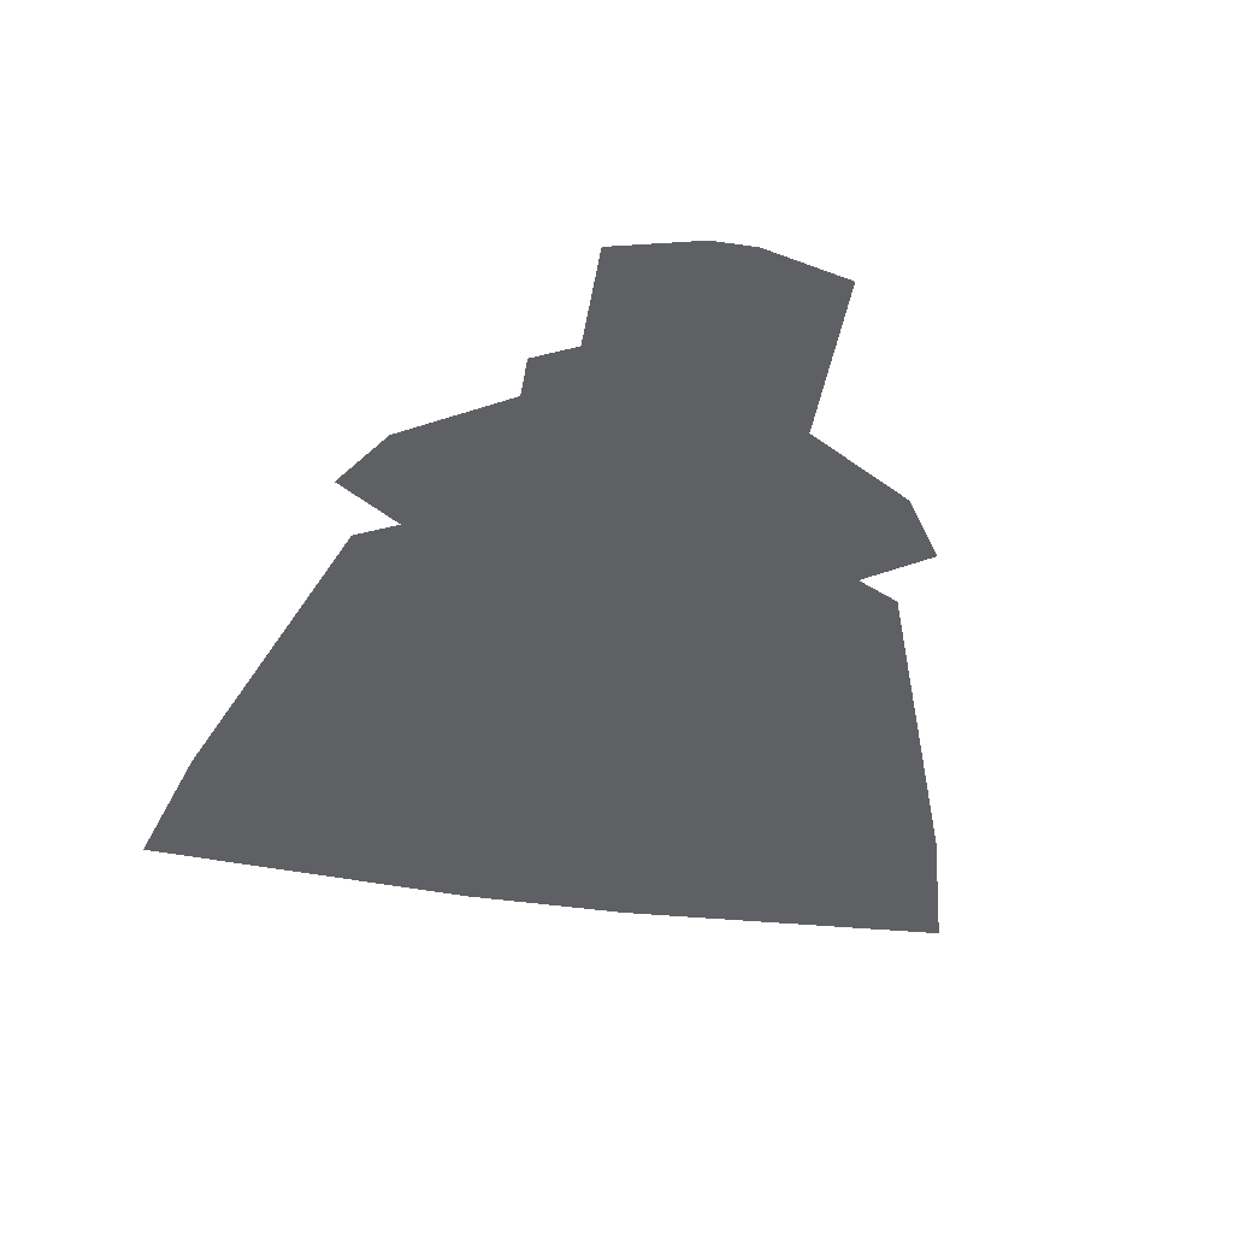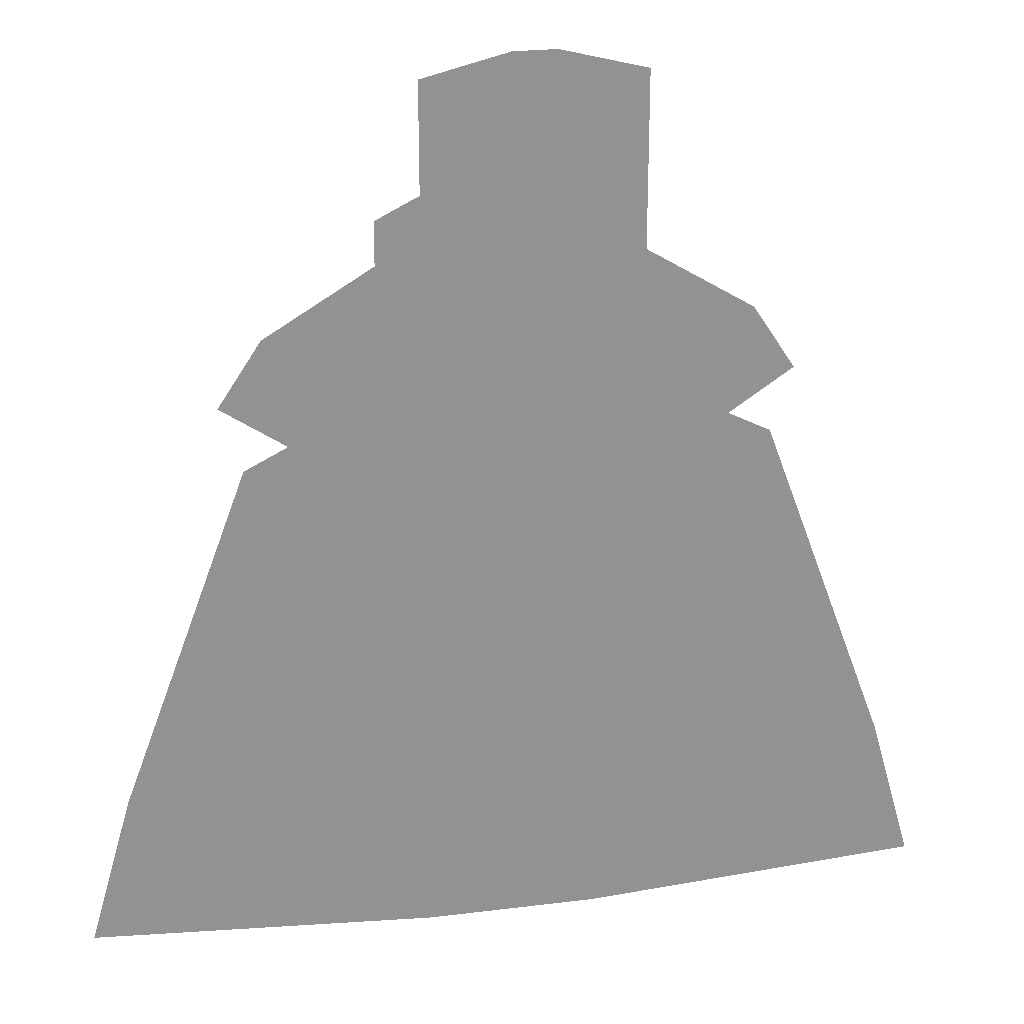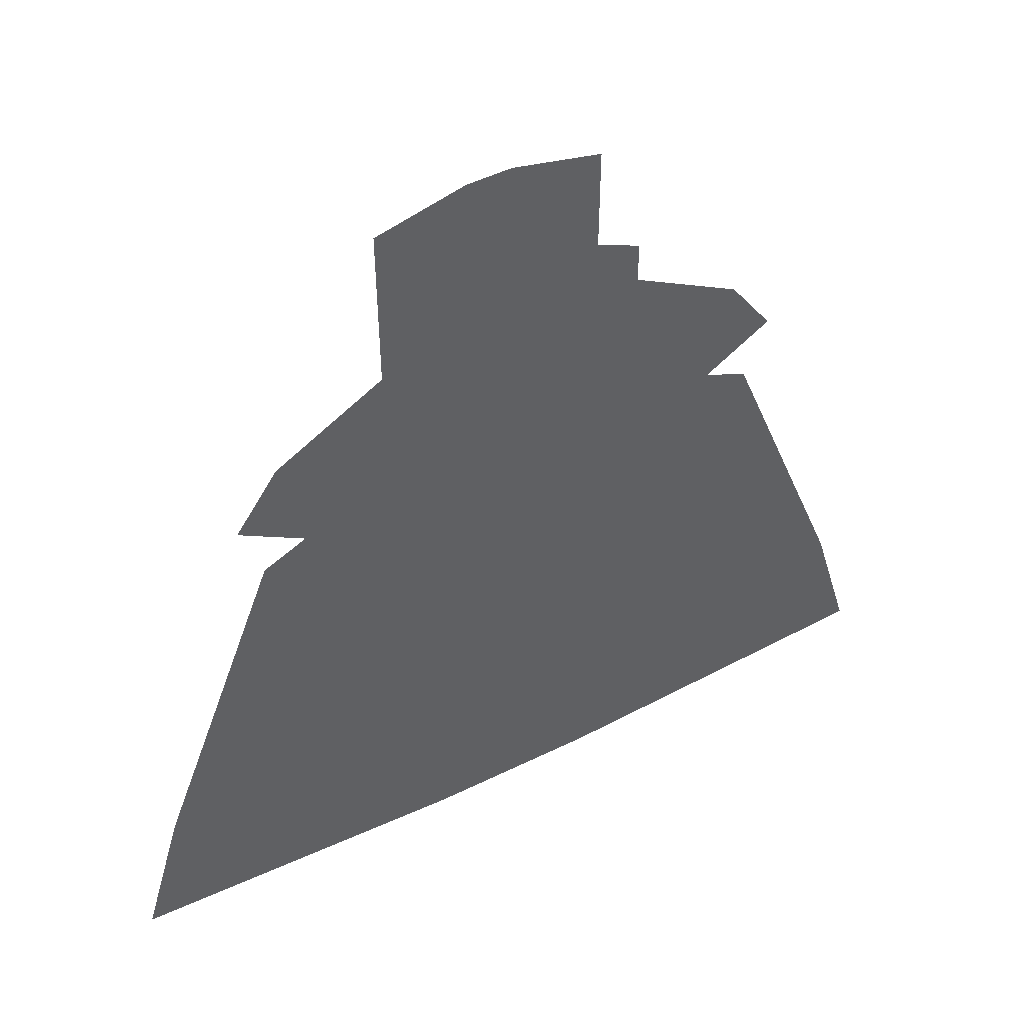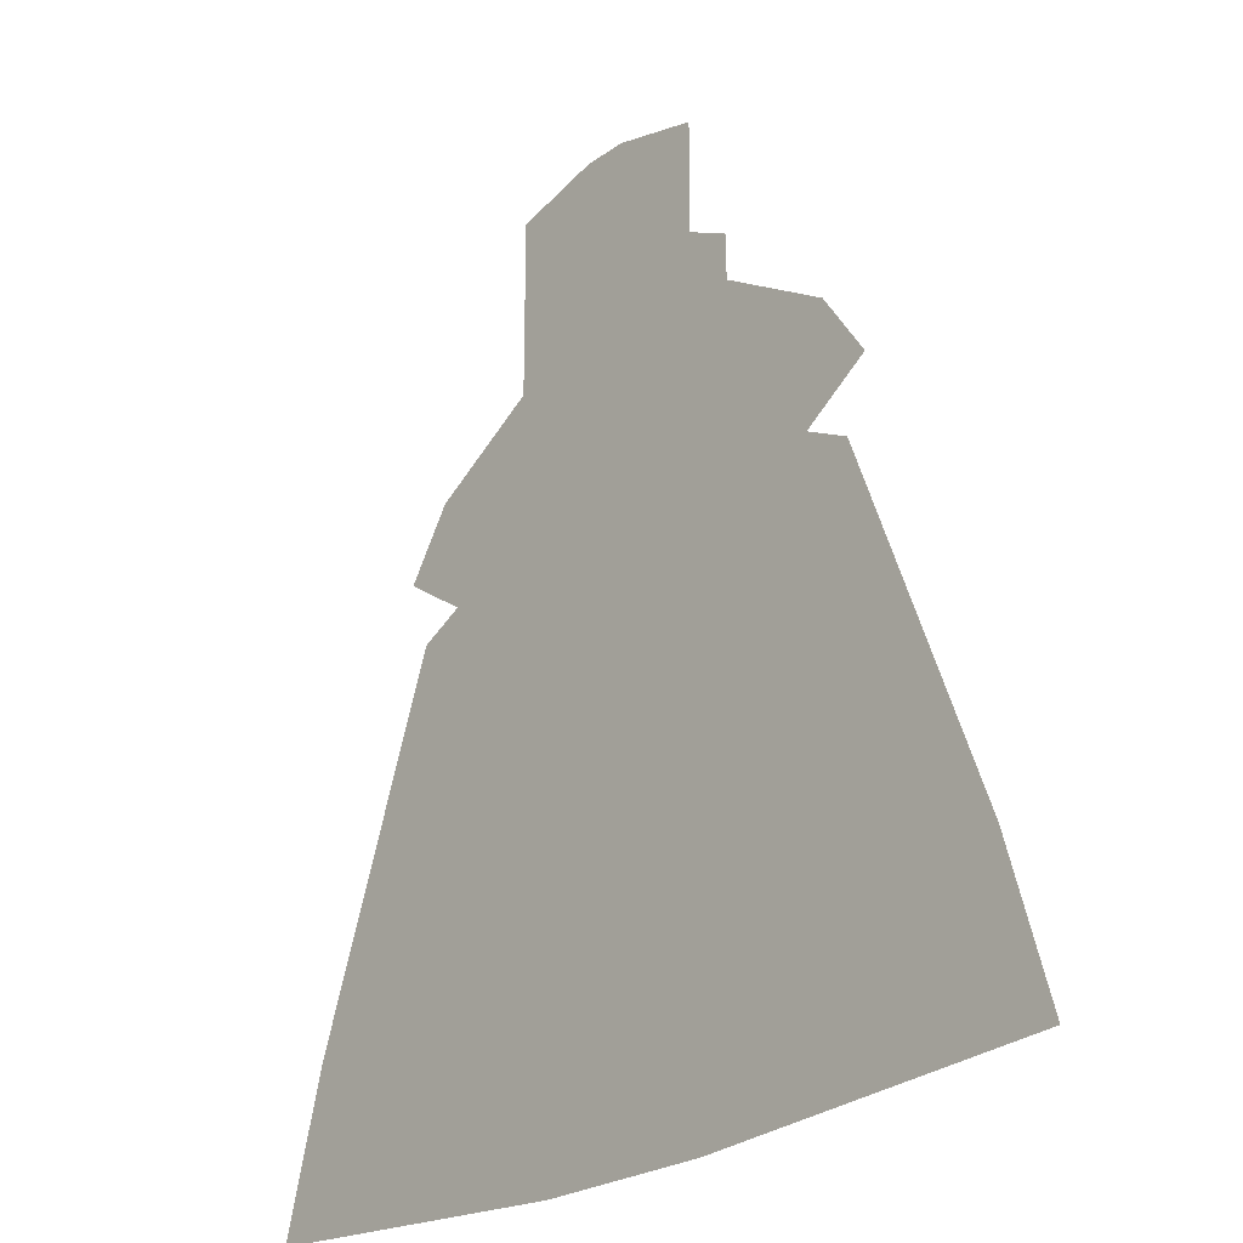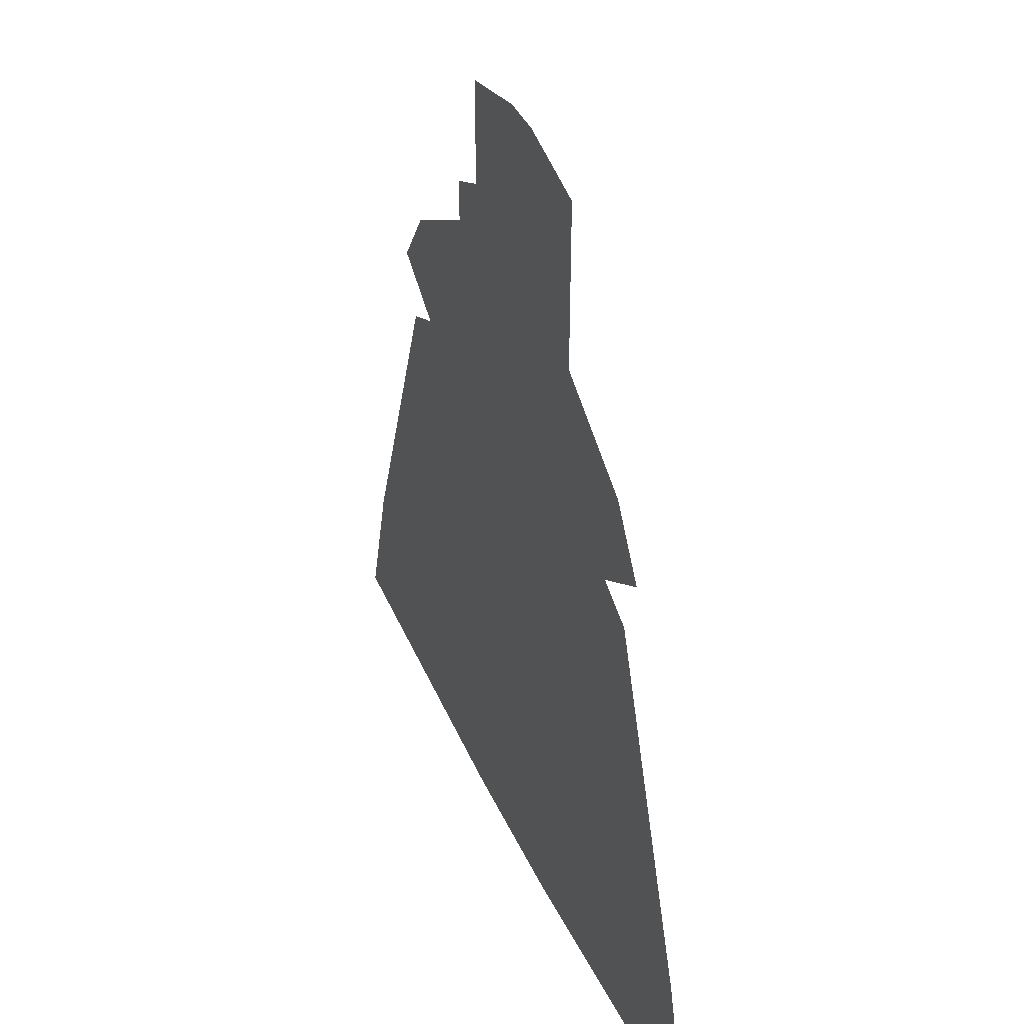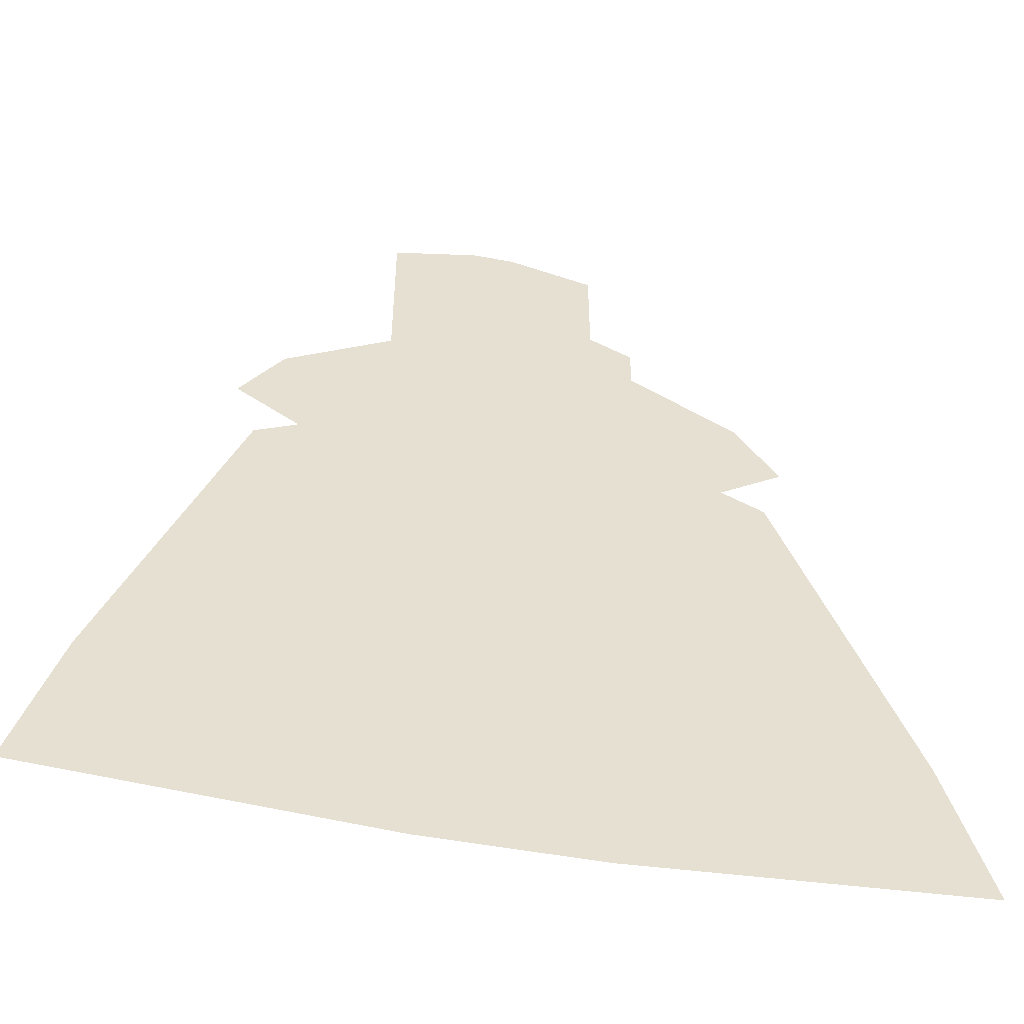
<metadata>
{"format":"obj","ext":"obj","renderer":"f3d","projection":"perspective","resolution":1024,"background":"white","views":[{"elev":-44.1,"azim":-9.7,"up":"+Y"},{"elev":23.7,"azim":-11.8,"up":"+Z"},{"elev":50.8,"azim":151.8,"up":"+Z"},{"elev":-24.2,"azim":-131.0,"up":"+Z"},{"elev":39.5,"azim":67.5,"up":"+Z"},{"elev":-51.9,"azim":168.6,"up":"+Z"}]}
</metadata>
<code>
v -0.07812 0 0.04688
v 0.07812 0 0.04688
v 0.05469 0 0.05469
v -0.05469 0 0.05469
v -0.07812 0 0.05469
v -0.09375 0 0.04688
v -0.125 0 -0.07812
v -0.03906 0 0.007812
v -0.02344 0 0.02344
v 0 0 0.03906
v 0.03125 0 0.01562
v 0.04688 0 0
v 0.125 0 -0.07812
v 0.1406 0 -0.07812
v 0.09375 0 0.04688
v 0.07812 0 0.05469
v 0.08594 0 0.07031
v -0.08594 0 0.07031
v -0.1016 0 0.07031
v -0.03125 0 0.1172
v 0.03125 0 0.1172
v 0.03125 0 0.1328
v -0.03125 0 0.1328
v -0.04688 0 0.1328
v -0.04688 0 0.1172
v -0.07031 0 0.09375
v 0.07031 0 0.09375
v 0.08594 0 0.09375
v 0.04688 0 0.1172
v 0.04688 0 0.1328
v 0.03125 0 0.1406
v 0.01562 0 0.1406
v 0 0 0.1406
v -0.01562 0 0.1406
v -0.03125 0 0.1406
v 0 0 0.1719
v -0.01562 0 0.1719
v -0.03125 0 0.1797
v 0.03125 0 0.1719
v 0.01562 0 0.1719
v 0.01562 0 0.1875
v 0 0 0.1875
v 0.1016 0 0.07031
v -0.1406 0 -0.125
v -0.03125 0 -0.125
v -0.03125 0 -0.09375
v 0.03906 0 -0.07031
v -0.05469 0 -0.07031
v -0.03125 0 -0.007812
v 0 0 0.01562
v 0.02344 0 0
v -0.007812 0 -0.05469
v 0.03906 0 -0.05469
v 0.03125 0 -0.09375
v 0.03125 0 -0.125
v 0.1406 0 -0.125
v 0.1562 0 -0.1328
v -0.03125 0 -0.1406
v 0.03125 0 -0.1406
v 0.04688 0 0.1797
v -0.08594 0 0.09375
v -0.1406 0 -0.07812
v -0.1562 0 -0.1328
f 1 2 3
f 1 3 4
f 1 7 8
f 1 8 9
f 1 9 10
f 1 10 2
f 2 10 11
f 2 11 12
f 2 12 13
f 20 21 22
f 20 22 23
f 7 13 47
f 7 47 48
f 7 48 8
f 8 48 49
f 12 52 53
f 12 53 13
f 13 53 47
f 48 51 50
f 48 50 49
f 1 4 5
f 1 5 6
f 1 6 7
f 2 13 14
f 2 14 15
f 2 15 3
f 3 15 16
f 3 16 17
f 4 18 19
f 4 19 5
f 20 23 24
f 20 24 25
f 20 25 26
f 21 27 28
f 21 28 29
f 21 29 22
f 22 29 30
f 22 30 31
f 23 34 35
f 23 35 24
f 34 37 38
f 34 38 35
f 32 40 33
f 33 40 36
f 36 40 41
f 36 41 42
f 36 42 37
f 37 42 38
f 27 17 43
f 27 43 28
f 13 56 57
f 13 57 14
f 54 46 55
f 55 46 45
f 55 45 58
f 55 58 59
f 55 59 56
f 56 59 57
f 16 43 17
f 30 60 39
f 30 39 31
f 40 39 60
f 40 60 41
f 25 61 26
f 26 61 18
f 18 61 19
f 6 62 7
f 7 62 44
f 44 62 63
f 44 63 45
f 45 63 58
f 3 17 4
f 4 17 18
f 22 31 32
f 22 32 33
f 22 33 23
f 23 33 34
f 34 33 36
f 34 36 37
f 32 31 39
f 32 39 40
f 20 26 21
f 21 26 27
f 27 26 18
f 27 18 17
f 7 44 45
f 7 45 46
f 7 46 13
f 13 54 55
f 13 55 56
f 46 54 13
f 8 49 9
f 9 49 50
f 9 50 10
f 10 50 11
f 11 50 51
f 11 51 12
f 12 51 48
f 12 48 52
f 47 53 52
f 47 52 48

</code>
